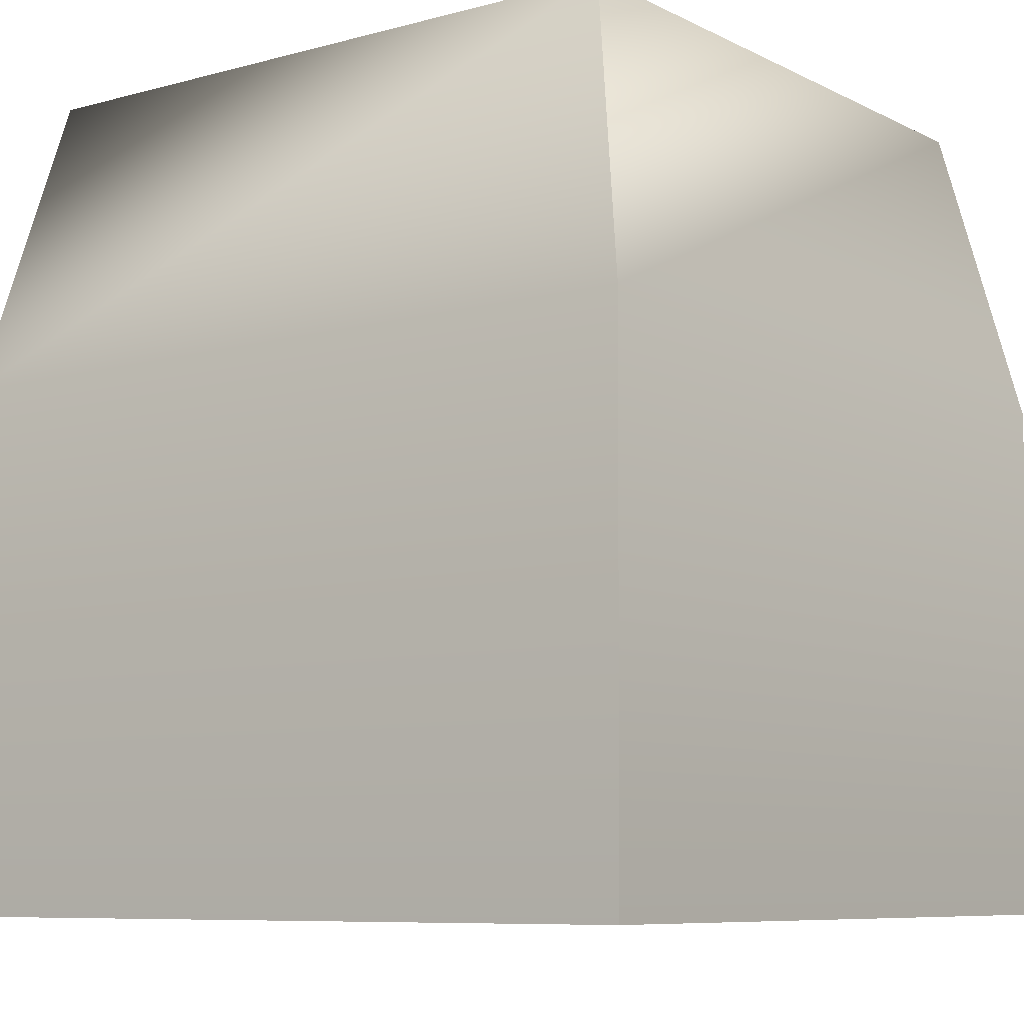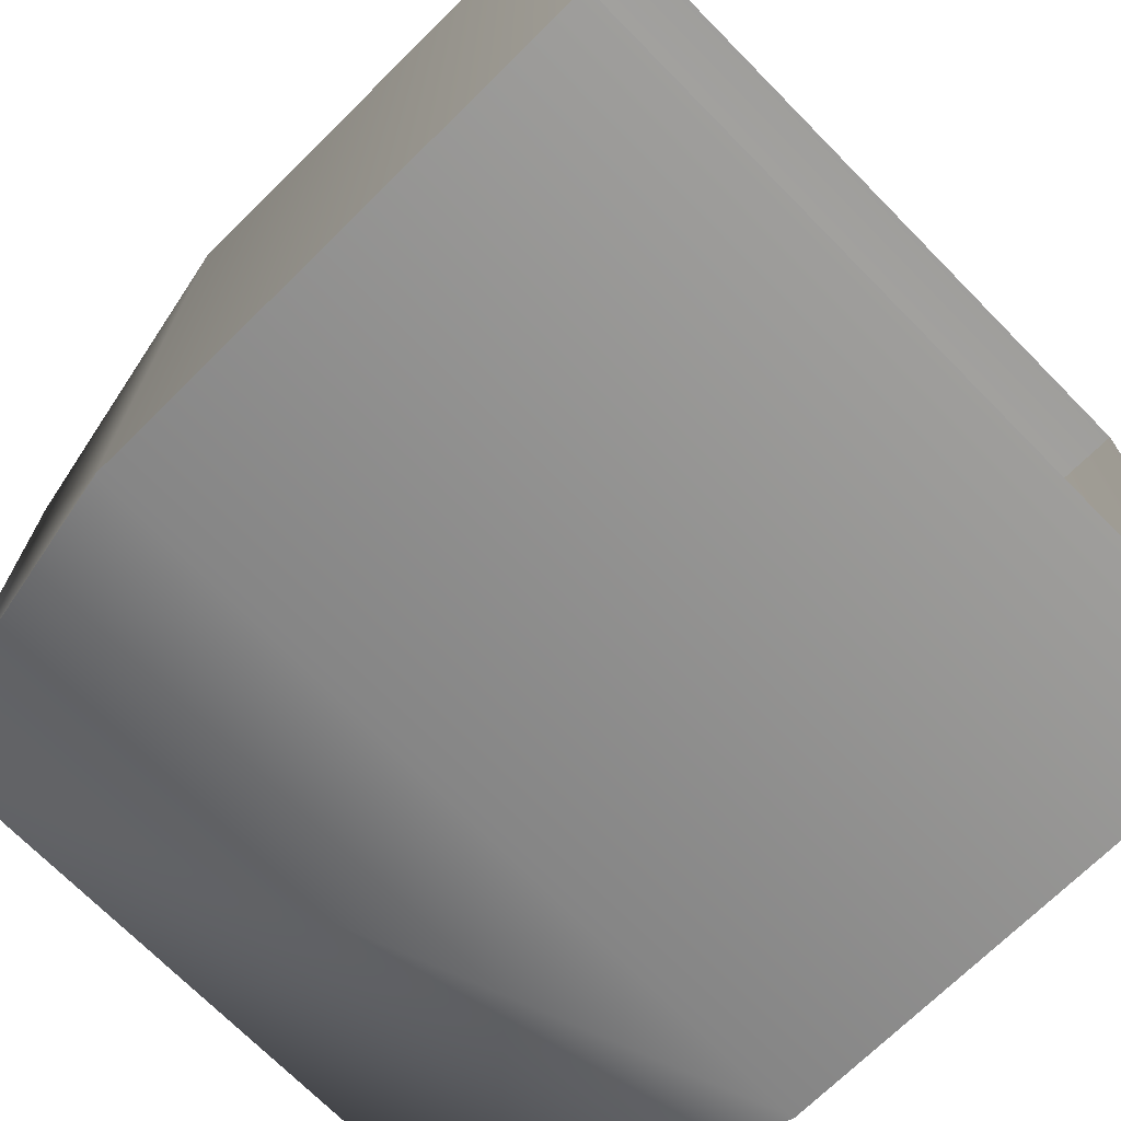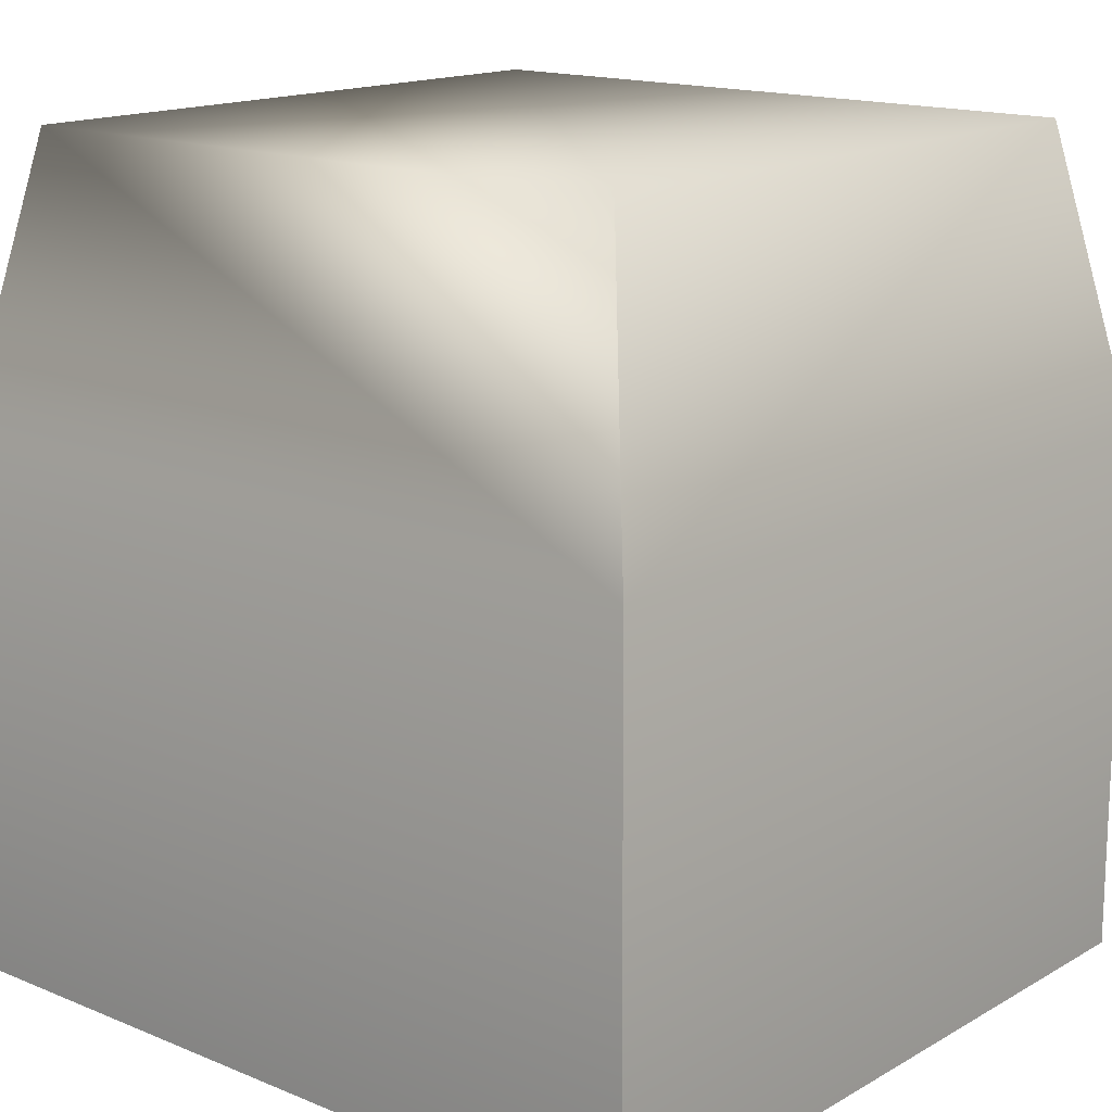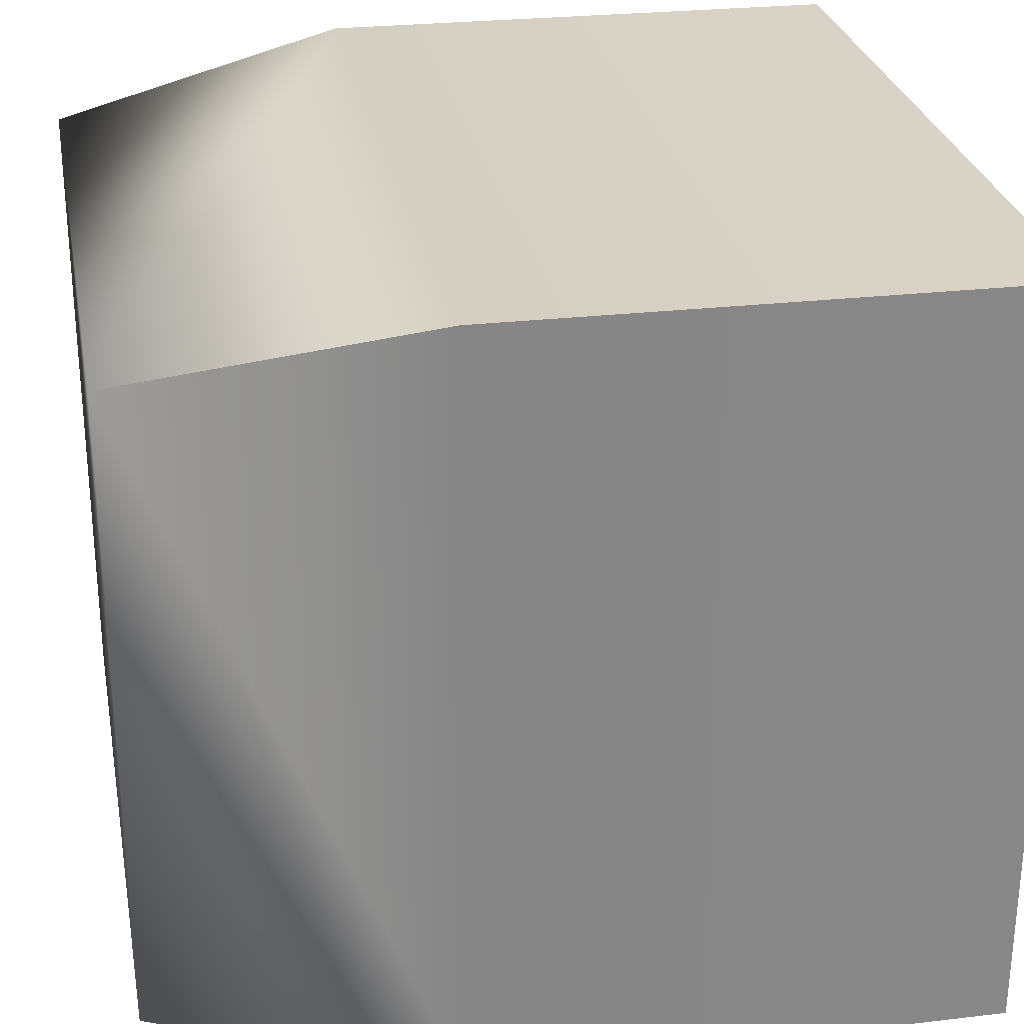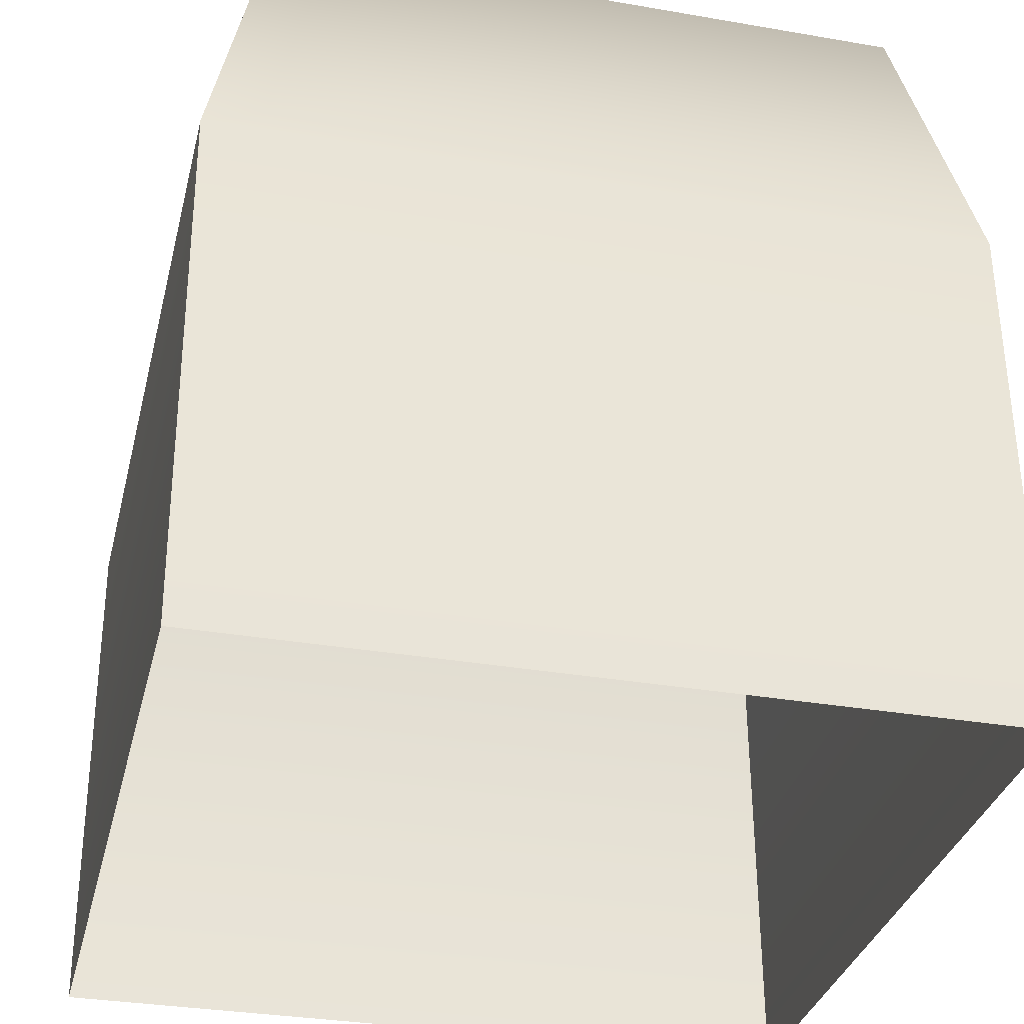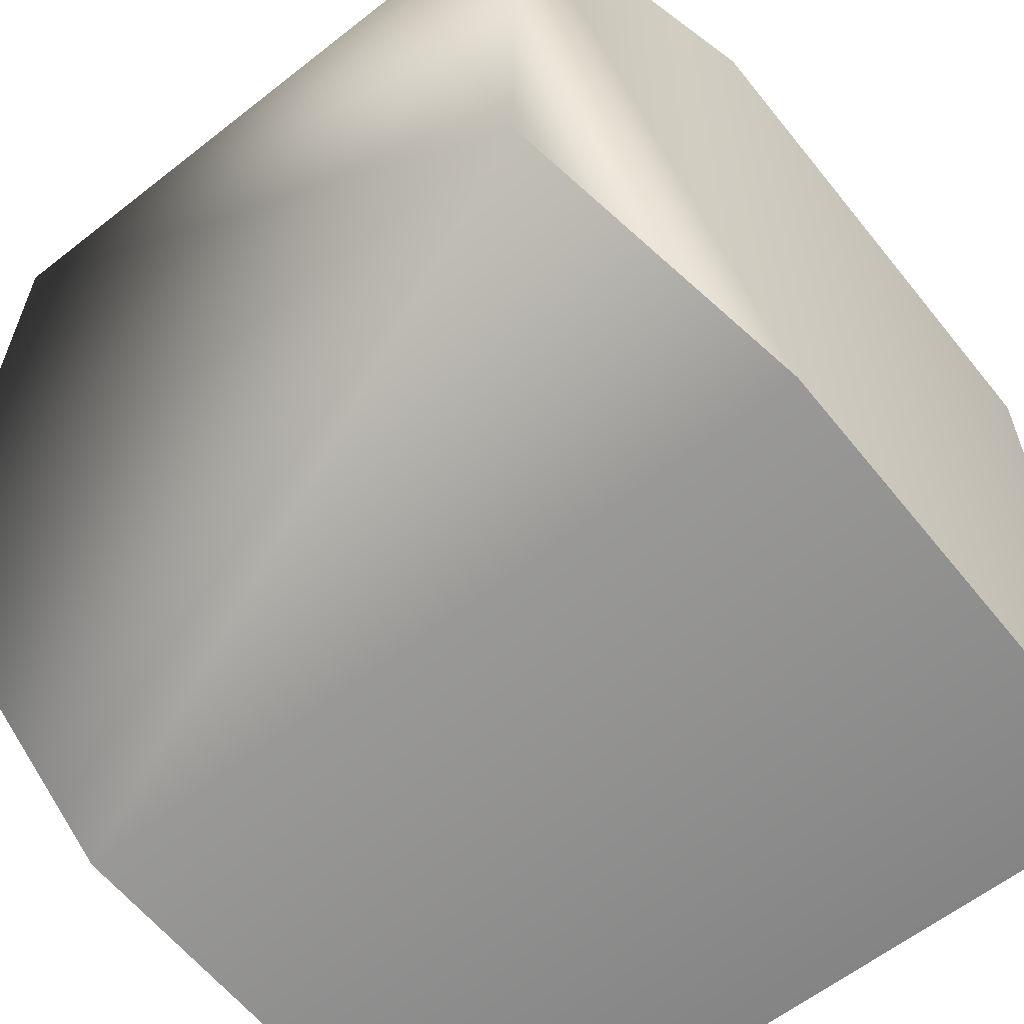
<metadata>
{"format":"obj","ext":"obj","renderer":"f3d","projection":"perspective","resolution":1024,"background":"white","views":[{"elev":-8.1,"azim":-143.5,"up":"+Y"},{"elev":-71.6,"azim":-45.4,"up":"+Z"},{"elev":15.7,"azim":40.5,"up":"+Y"},{"elev":27.8,"azim":-100.6,"up":"+Z"},{"elev":-32.8,"azim":76.5,"up":"+Y"},{"elev":-61.1,"azim":-141.3,"up":"+Z"}]}
</metadata>
<code>
g Object331
v -4646 -455.7 8190
v -4646 -455.7 8076
v -4655 -411.3 8085
v -4646 -455.7 8190
v -4655 -411.3 8181
v -4755 -411.3 8181
v -4655 -411.3 8181
v -4646 -455.7 8076
v -4764 -455.7 8075
v -4754 -411.3 8084
v -4655 -411.3 8085
v -4764 -455.7 8075
v -4764 -455.7 8190
v -4755 -411.3 8181
v -4754 -411.3 8084
v -4764 -455.7 8190
f 3 1 2
f 1 3 7
f 6 4 5
f 4 6 16
f 10 8 9
f 8 10 11
f 14 12 13
f 12 14 15
v -4646 -455.7 8190
v -4764 -455.7 8190
v -4764 -534.9 8190
v -4646 -534.9 8190
v -4646 -455.7 8076
v -4646 -455.7 8190
v -4646 -534.9 8190
v -4764 -455.7 8190
v -4764 -455.7 8075
v -4764 -534.9 8075
v -4764 -534.9 8190
v -4764 -455.7 8075
v -4646 -455.7 8076
v -4646 -534.9 8075
v -4764 -534.9 8075
v -4646 -534.9 8075
v -4655 -411.3 8181
v -4655 -411.3 8085
v -4754 -411.3 8084
v -4755 -411.3 8181
f 19 17 18
f 17 19 20
f 23 21 22
f 21 23 32
f 26 24 25
f 24 26 27
f 30 28 29
f 28 30 31
f 35 33 34
f 33 35 36

</code>
